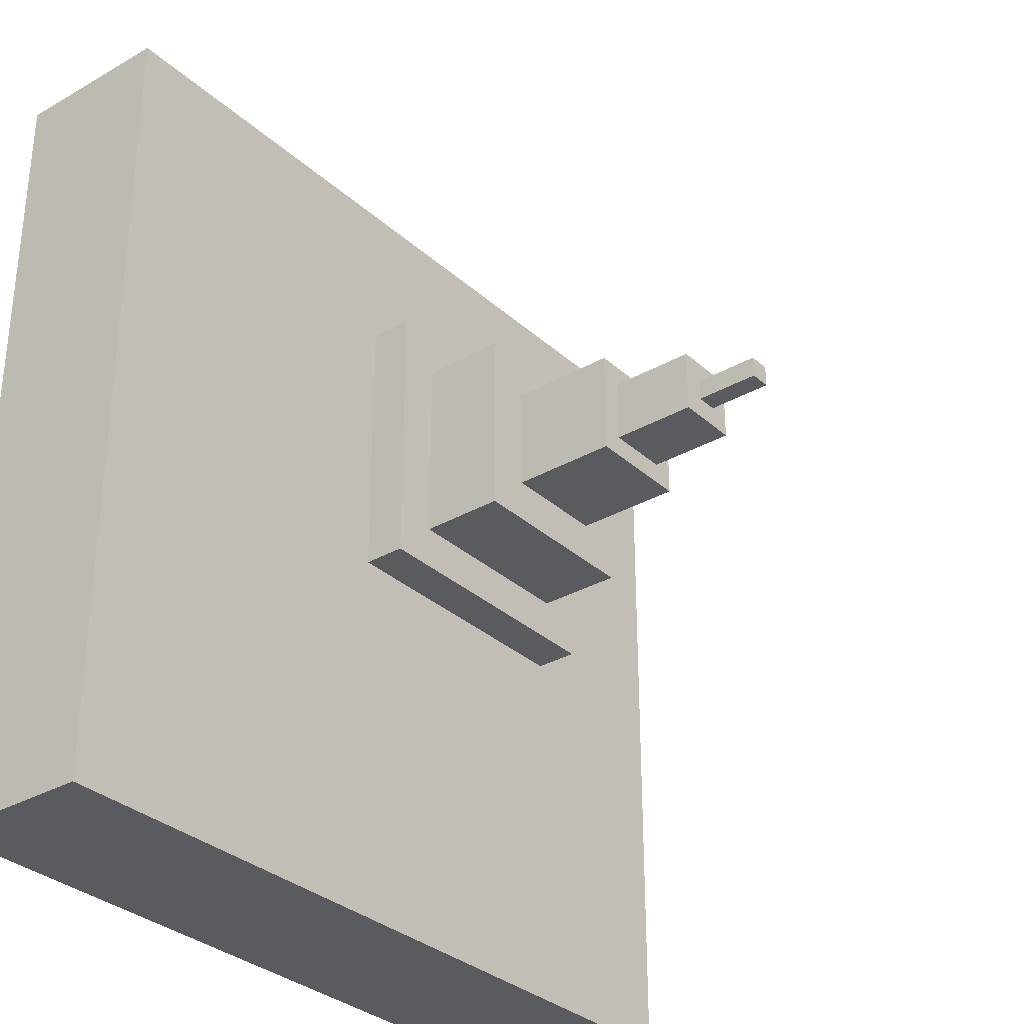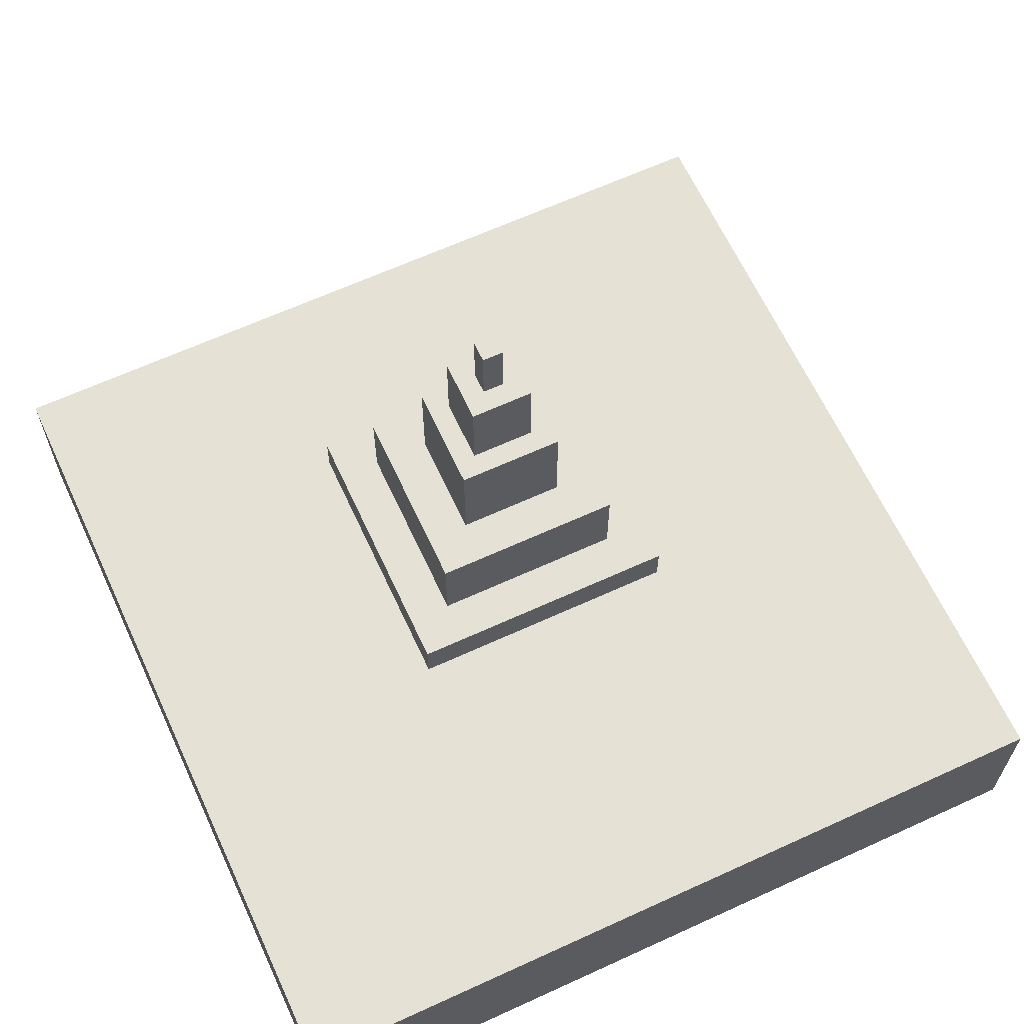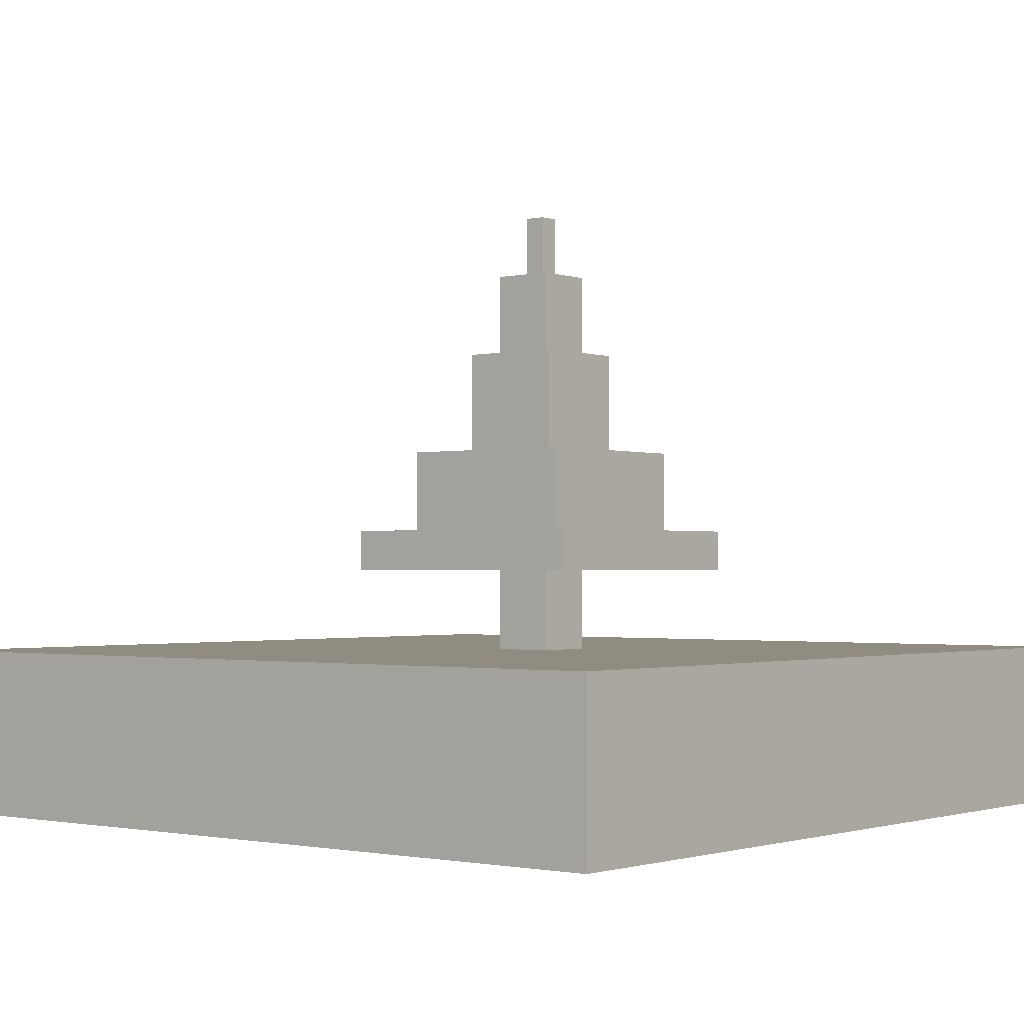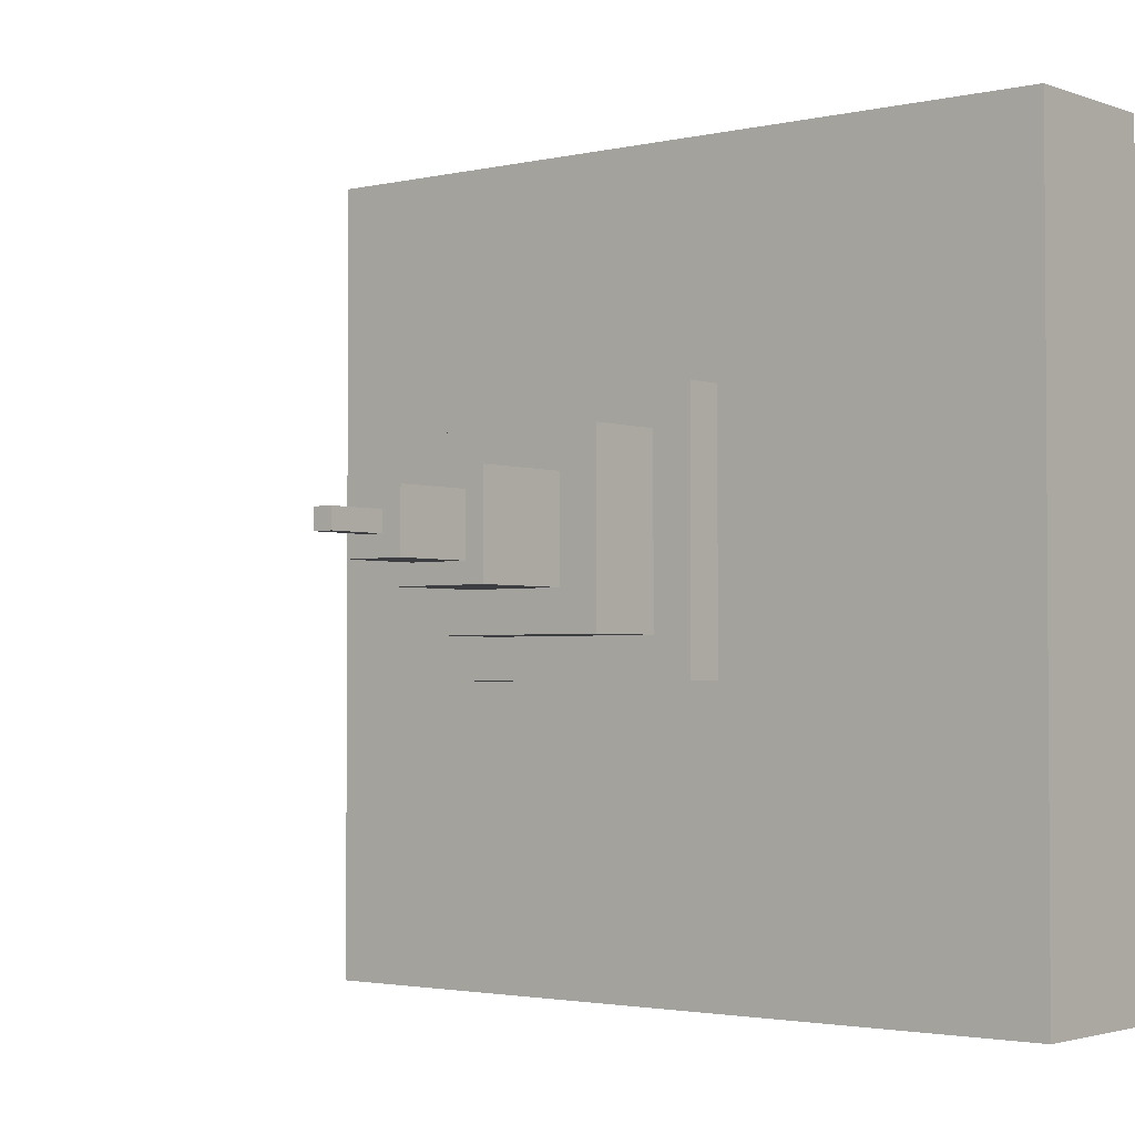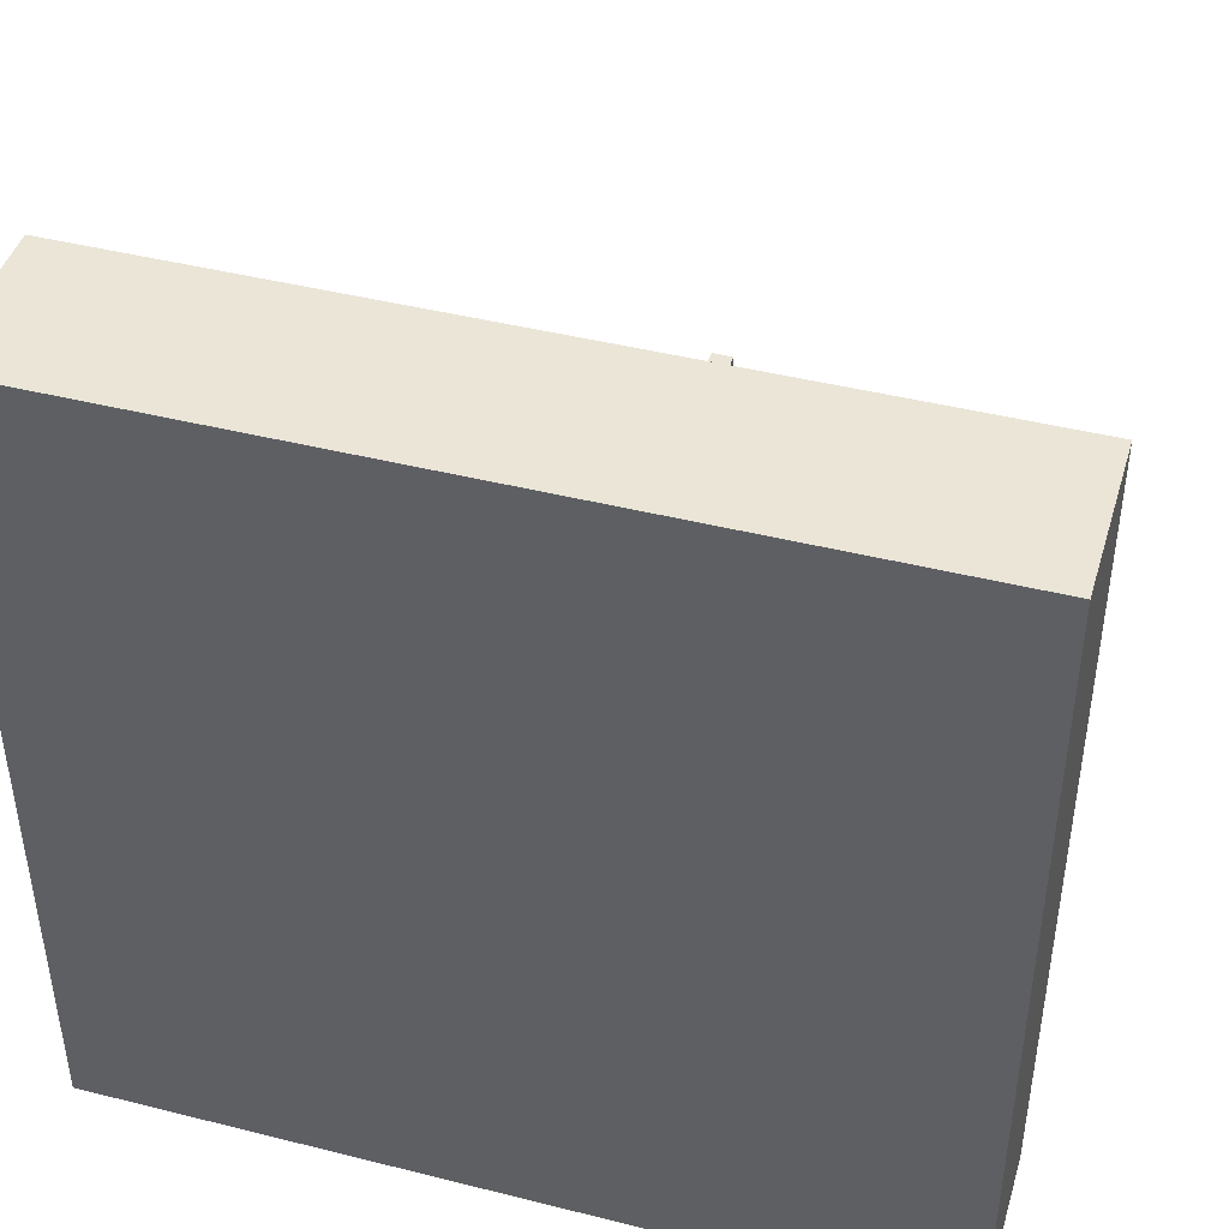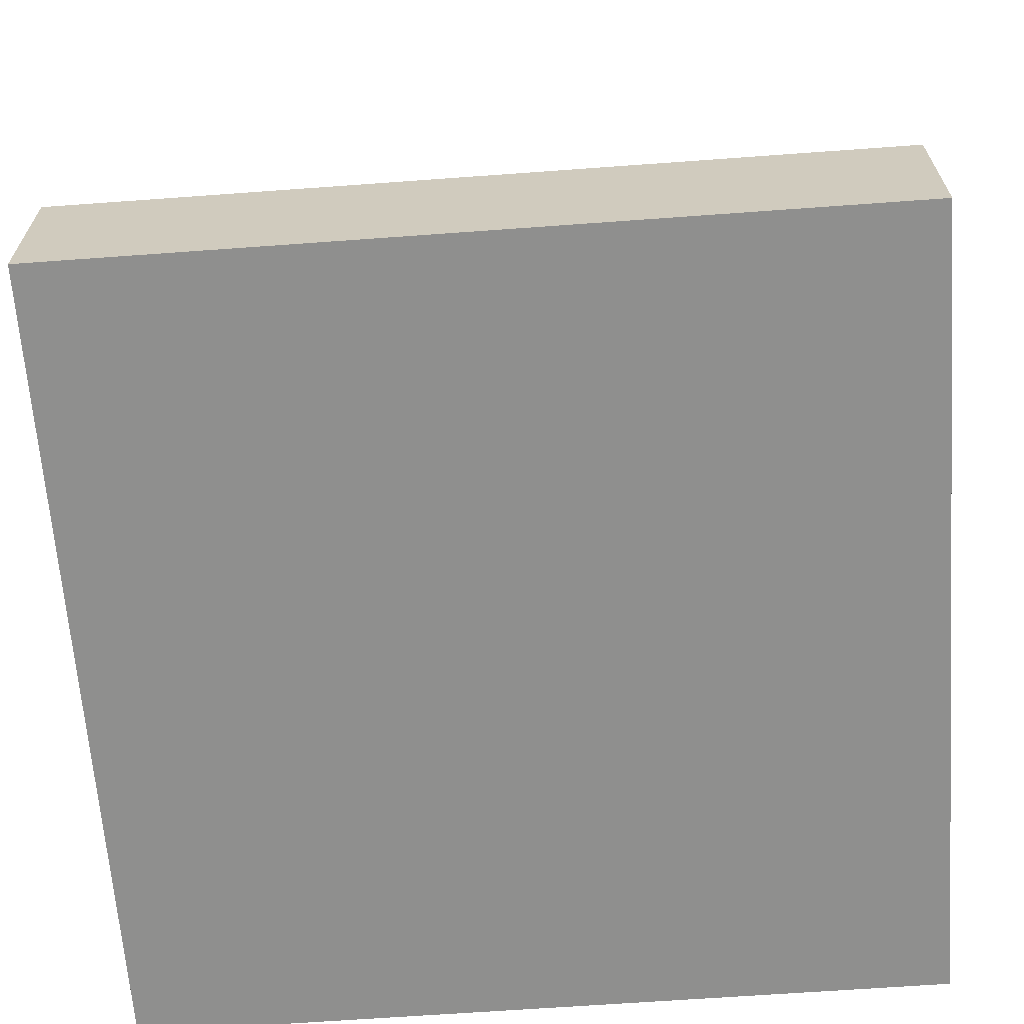
<metadata>
{"format":"obj","ext":"obj","renderer":"f3d","projection":"perspective","resolution":1024,"background":"white","views":[{"elev":-32.0,"azim":128.8,"up":"+Z"},{"elev":64.3,"azim":155.2,"up":"+Y"},{"elev":-1.4,"azim":-51.0,"up":"+Y"},{"elev":-2.4,"azim":-141.0,"up":"+Z"},{"elev":44.0,"azim":16.4,"up":"+Z"},{"elev":-65.3,"azim":-175.8,"up":"+Y"}]}
</metadata>
<code>
o
v -2 0 2
v -2 0 -2
v -2 0.8 2
v -2 0.8 -2
v -0.6 1.2 0.8
v -0.6 1.2 -0.5
v -0.6 1.4 0.8
v -0.6 1.4 -0.5
v -0.4 1.4 0.6
v -0.4 1.4 -0.3
v -0.4 1.8 0.6
v -0.4 1.8 -0.3
v -0.2 1.8 0.4
v -0.2 1.8 -0.1
v -0.2 2.3 0.4
v -0.2 2.3 -0.1
v -0.1 0.8 0.3
v -0.1 0.8 -2.384e-07
v -0.1 1.2 0.3
v -0.1 1.2 -2.384e-07
v -0.1 2.3 0.3
v -0.1 2.3 -2.384e-07
v -0.1 2.7 0.3
v -0.1 2.7 -2.384e-07
v 2.384e-07 2.7 0.2
v 2.384e-07 2.7 0.1
v 2.384e-07 3 0.2
v 2.384e-07 3 0.1
v 0.1 2.7 0.2
v 0.1 2.7 0.1
v 0.1 3 0.2
v 0.1 3 0.1
v 0.2 0.8 0.3
v 0.2 0.8 -2.384e-07
v 0.2 1.2 0.3
v 0.2 1.2 -2.384e-07
v 0.2 2.3 0.3
v 0.2 2.3 -2.384e-07
v 0.2 2.7 0.3
v 0.2 2.7 -2.384e-07
v 0.3 1.8 0.4
v 0.3 1.8 -0.1
v 0.3 2.3 0.4
v 0.3 2.3 -0.1
v 0.5 1.4 0.6
v 0.5 1.4 -0.3
v 0.5 1.8 0.6
v 0.5 1.8 -0.3
v 0.7 1.2 0.8
v 0.7 1.2 -0.5
v 0.7 1.4 0.8
v 0.7 1.4 -0.5
v 2 0 2
v 2 0 -2
v 2 0.8 2
v 2 0.8 -2
v -2 0 2
v -2 0.8 2
v 2 0 2
v 2 0.8 2
v -0.6 1.2 0.8
v -0.6 1.4 0.8
v 0.7 1.2 0.8
v 0.7 1.4 0.8
v -0.4 1.4 0.6
v -0.4 1.8 0.6
v 0.5 1.4 0.6
v 0.5 1.8 0.6
v -0.2 1.8 0.4
v -0.2 2.3 0.4
v 0.3 1.8 0.4
v 0.3 2.3 0.4
v -0.1 0.8 0.3
v -0.1 1.2 0.3
v -0.1 2.3 0.3
v -0.1 2.7 0.3
v 0.2 0.8 0.3
v 0.2 1.2 0.3
v 0.2 2.3 0.3
v 0.2 2.7 0.3
v 2.384e-07 2.7 0.2
v 2.384e-07 3 0.2
v 0.1 2.7 0.2
v 0.1 3 0.2
v 2.384e-07 2.7 0.1
v 2.384e-07 3 0.1
v 0.1 2.7 0.1
v 0.1 3 0.1
v -0.1 0.8 -2.384e-07
v -0.1 1.2 -2.384e-07
v -0.1 2.3 -2.384e-07
v -0.1 2.7 -2.384e-07
v 0.2 0.8 -2.384e-07
v 0.2 1.2 -2.384e-07
v 0.2 2.3 -2.384e-07
v 0.2 2.7 -2.384e-07
v -0.2 1.8 -0.1
v -0.2 2.3 -0.1
v 0.3 1.8 -0.1
v 0.3 2.3 -0.1
v -0.4 1.4 -0.3
v -0.4 1.8 -0.3
v 0.5 1.4 -0.3
v 0.5 1.8 -0.3
v -0.6 1.2 -0.5
v -0.6 1.4 -0.5
v 0.7 1.2 -0.5
v 0.7 1.4 -0.5
v -2 0 -2
v -2 0.8 -2
v 2 0 -2
v 2 0.8 -2
v -2 0 2
v 2 0 2
v -2 0 -2
v 2 0 -2
v -0.6 1.2 0.8
v 0.7 1.2 0.8
v -0.1 1.2 0.3
v 0.2 1.2 0.3
v -0.1 1.2 -2.384e-07
v 0.2 1.2 -2.384e-07
v -0.6 1.2 -0.5
v 0.7 1.2 -0.5
v -2 0.8 2
v 2 0.8 2
v -0.1 0.8 0.3
v 0.2 0.8 0.3
v -0.1 0.8 -2.384e-07
v 0.2 0.8 -2.384e-07
v -2 0.8 -2
v 2 0.8 -2
v -0.6 1.4 0.8
v 0.7 1.4 0.8
v -0.4 1.4 0.6
v 0.5 1.4 0.6
v -0.4 1.4 -0.3
v 0.5 1.4 -0.3
v -0.6 1.4 -0.5
v 0.7 1.4 -0.5
v -0.4 1.8 0.6
v 0.5 1.8 0.6
v -0.2 1.8 0.4
v 0.3 1.8 0.4
v -0.2 1.8 -0.1
v 0.3 1.8 -0.1
v -0.4 1.8 -0.3
v 0.5 1.8 -0.3
v -0.2 2.3 0.4
v 0.3 2.3 0.4
v -0.1 2.3 0.3
v 0.2 2.3 0.3
v -0.1 2.3 -2.384e-07
v 0.2 2.3 -2.384e-07
v -0.2 2.3 -0.1
v 0.3 2.3 -0.1
v -0.1 2.7 0.3
v 0.2 2.7 0.3
v 2.384e-07 2.7 0.2
v 0.1 2.7 0.2
v 2.384e-07 2.7 0.1
v 0.1 2.7 0.1
v -0.1 2.7 -2.384e-07
v 0.2 2.7 -2.384e-07
v 2.384e-07 3 0.2
v 0.1 3 0.2
v 2.384e-07 3 0.1
v 0.1 3 0.1
f 3 2 1
f 4 2 3
f 7 6 5
f 8 6 7
f 11 10 9
f 12 10 11
f 15 14 13
f 16 14 15
f 19 18 17
f 20 18 19
f 23 22 21
f 24 22 23
f 27 26 25
f 28 26 27
f 29 30 31
f 31 30 32
f 33 34 35
f 35 34 36
f 37 38 39
f 39 38 40
f 41 42 43
f 43 42 44
f 45 46 47
f 47 46 48
f 49 50 51
f 51 50 52
f 53 54 55
f 55 54 56
f 59 58 57
f 60 58 59
f 63 62 61
f 64 62 63
f 67 66 65
f 68 66 67
f 71 70 69
f 72 70 71
f 77 74 73
f 78 74 77
f 79 76 75
f 80 76 79
f 83 82 81
f 84 82 83
f 85 86 87
f 87 86 88
f 89 90 93
f 93 90 94
f 91 92 95
f 95 92 96
f 97 98 99
f 99 98 100
f 101 102 103
f 103 102 104
f 105 106 107
f 107 106 108
f 109 110 111
f 111 110 112
f 115 114 113
f 116 114 115
f 119 118 117
f 120 118 119
f 121 119 117
f 122 118 120
f 123 121 117
f 123 122 121
f 124 118 122
f 124 122 123
f 125 126 127
f 127 126 128
f 125 127 129
f 128 126 130
f 125 129 131
f 129 130 131
f 130 126 132
f 131 130 132
f 133 134 135
f 135 134 136
f 133 135 137
f 136 134 138
f 133 137 139
f 137 138 139
f 138 134 140
f 139 138 140
f 141 142 143
f 143 142 144
f 141 143 145
f 144 142 146
f 141 145 147
f 145 146 147
f 146 142 148
f 147 146 148
f 149 150 151
f 151 150 152
f 149 151 153
f 152 150 154
f 149 153 155
f 153 154 155
f 154 150 156
f 155 154 156
f 157 158 159
f 159 158 160
f 157 159 161
f 160 158 162
f 157 161 163
f 161 162 163
f 162 158 164
f 163 162 164
f 165 166 167
f 167 166 168

</code>
